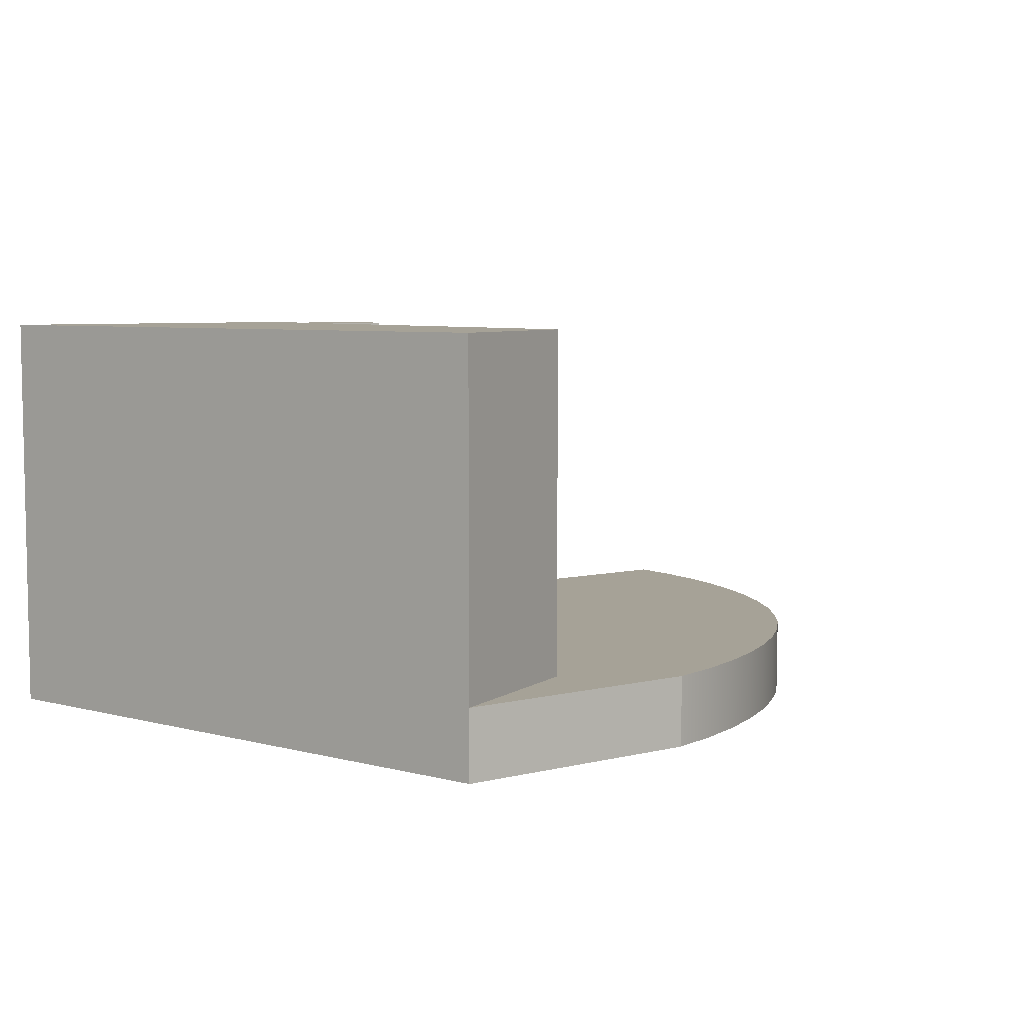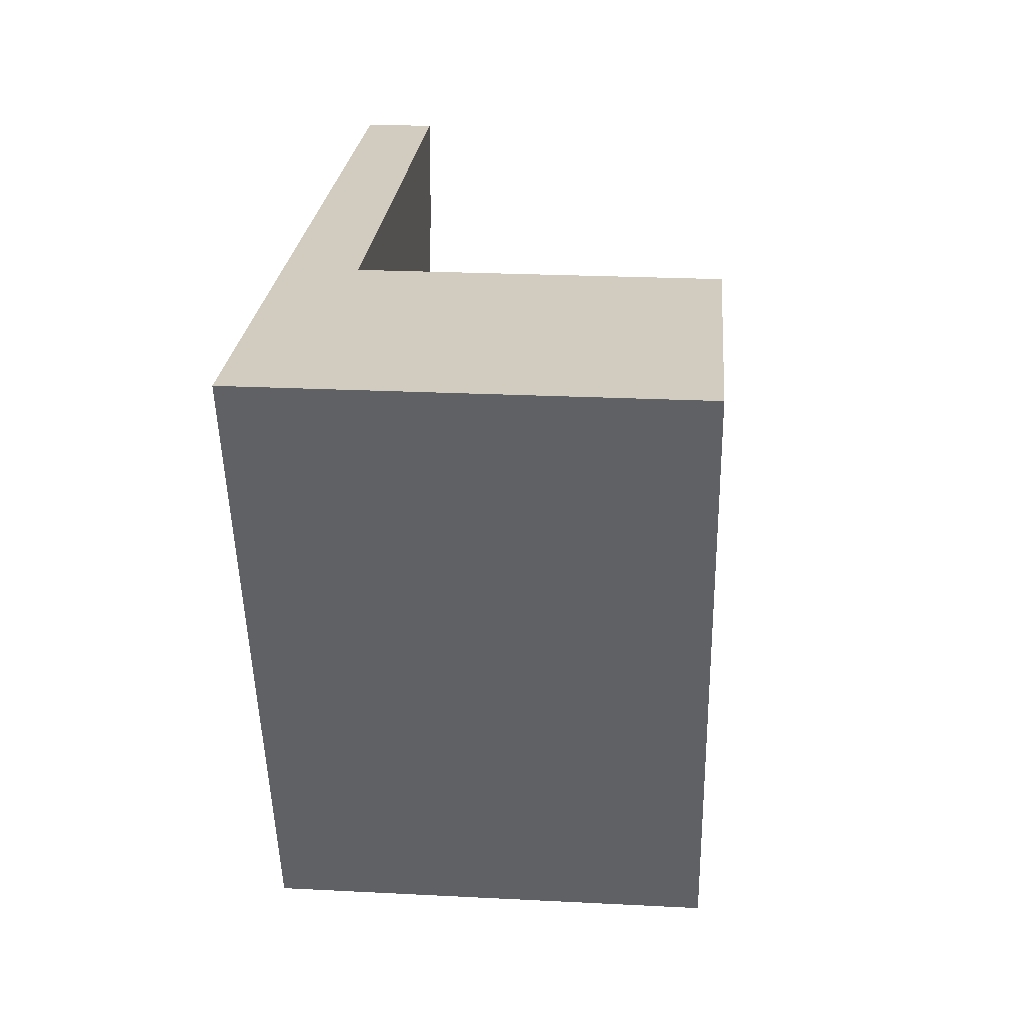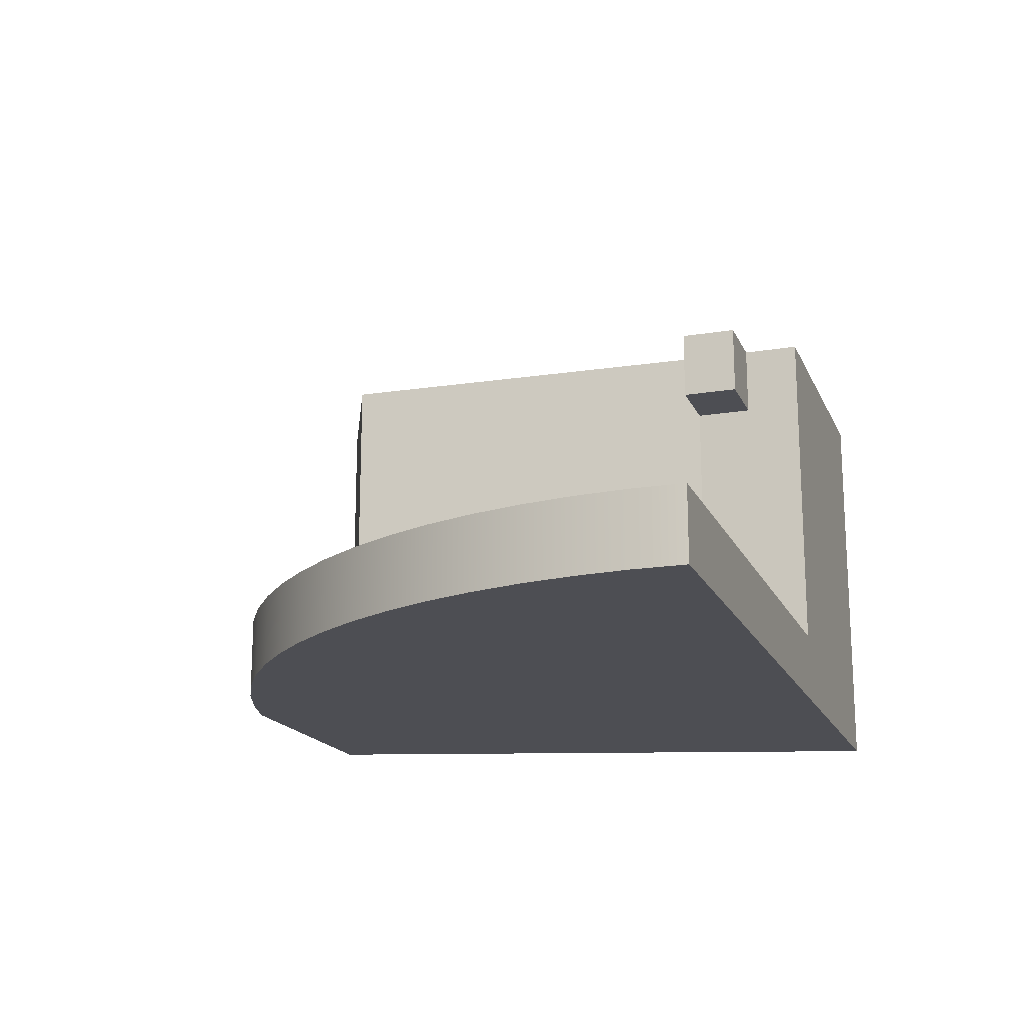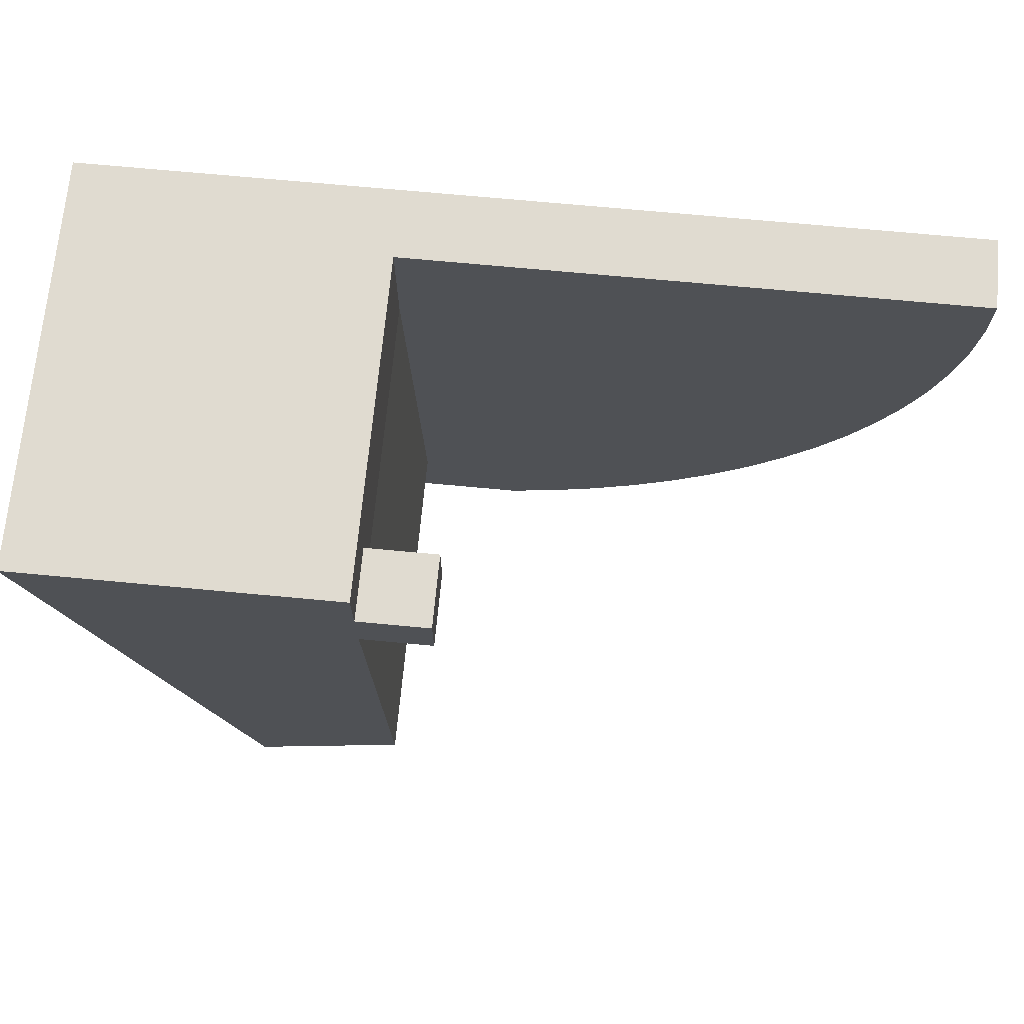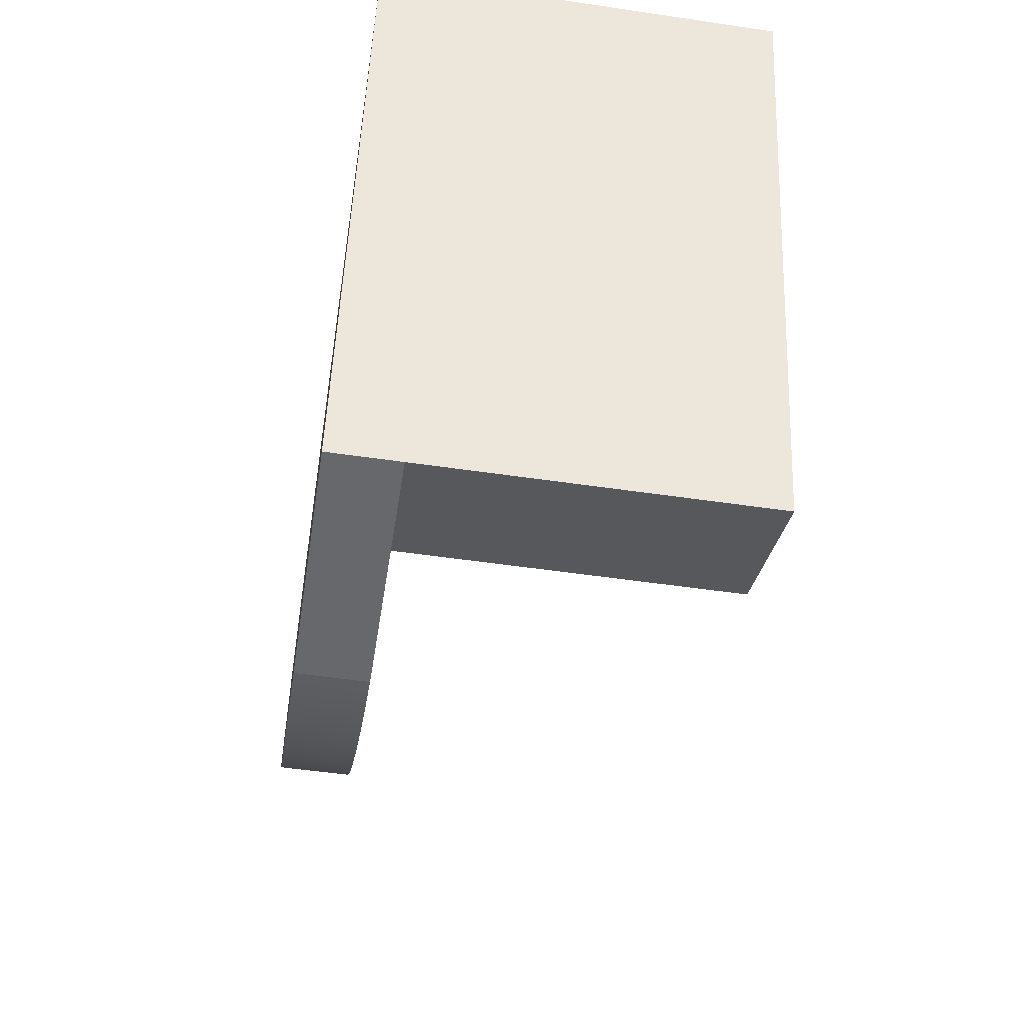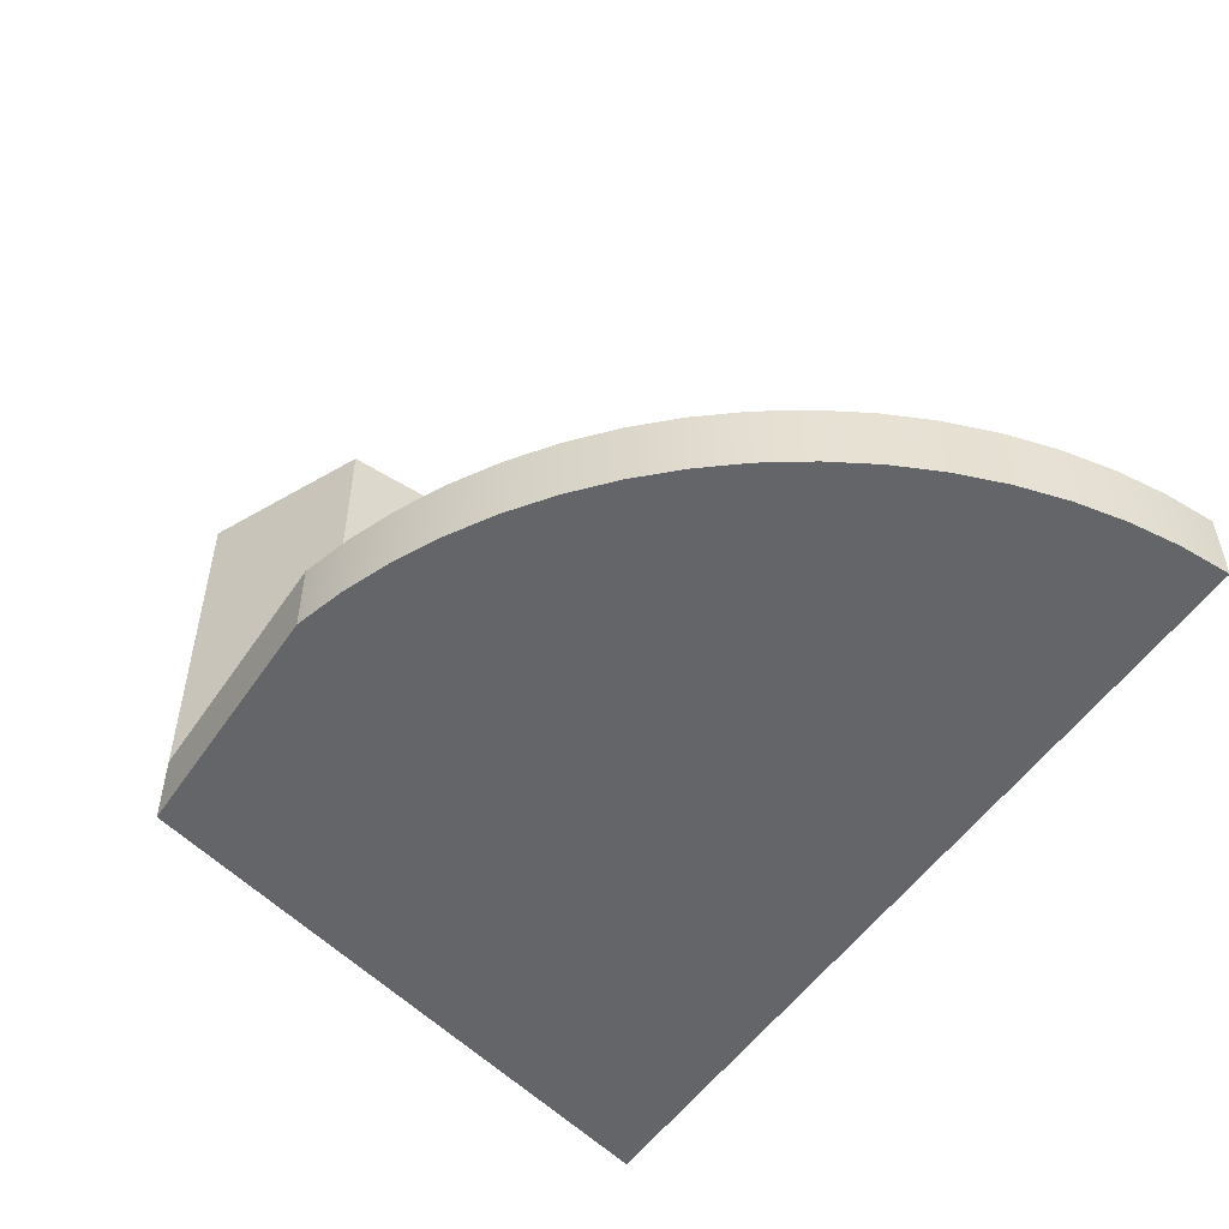
<metadata>
{"format":"obj","ext":"obj","renderer":"f3d","projection":"perspective","resolution":1024,"background":"white","views":[{"elev":6.4,"azim":143.9,"up":"+Y"},{"elev":24.1,"azim":94.8,"up":"+Z"},{"elev":-17.4,"azim":-71.7,"up":"+Y"},{"elev":70.2,"azim":-174.6,"up":"+Z"},{"elev":-52.4,"azim":81.0,"up":"+Z"},{"elev":-51.4,"azim":-123.0,"up":"+Y"}]}
</metadata>
<code>
v 1.988 1.2 -0.2
v 1.988 1.45 -0.2
v 1.738 1.45 -0.2
v 1.738 1.2 -0.2
v 1.988 1.2 -0.4
v 1.988 1.2 -0.2
v 1.738 1.2 -0.2
v 1.738 1.2 -0.4
v 1.988 1.45 -0.4
v 1.988 1.2 -0.4
v 1.738 1.2 -0.4
v 1.738 1.45 -0.4
v 1.738 1.45 -0.4
v 1.738 1.2 -0.4
v 1.738 1.2 -0.2
v 1.738 1.45 -0.2
v 1.988 1.2 -0.2
v 1.988 1.2 -0.4
v 1.988 0.25 -0.4
v 1.988 0.25 -1.388e-17
v 1.988 1.45 -1.388e-17
v 1.988 1.45 -0.2
v 1.591 0 -2.114
v 1.418 0 -2.064
v 1.251 0 -2
v 1.09 0 -1.922
v 0.9366 0 -1.83
v 0.7914 0 -1.725
v 0.6557 0 -1.608
v 0.5305 0 -1.48
v 0.4168 0 -1.342
v 0.3154 0 -1.194
v 0.227 0 -1.038
v 0.1523 0 -0.8756
v 0.09188 0 -0.7071
v 0.04616 0 -0.5339
v 0.01547 0 -0.3575
v 4.893e-05 0 -0.1791
v 4.441e-15 0 -2.776e-16
v 4.441e-15 0.25 -4.441e-16
v 4.893e-05 0.25 -0.1791
v 0.01547 0.25 -0.3575
v 0.04616 0.25 -0.5339
v 0.09188 0.25 -0.7071
v 0.1523 0.25 -0.8756
v 0.227 0.25 -1.038
v 0.3154 0.25 -1.194
v 0.4168 0.25 -1.342
v 0.5305 0.25 -1.48
v 0.6557 0.25 -1.608
v 0.7914 0.25 -1.725
v 0.9366 0.25 -1.83
v 1.09 0.25 -1.922
v 1.251 0.25 -2
v 1.418 0.25 -2.064
v 1.591 0.25 -2.114
v 2.491 0 -2.114
v 1.591 0 -2.114
v 1.591 0.25 -2.114
v 2.491 0.25 -2.114
v 1.988 0.25 -1.388e-17
v 1.988 0.25 -0.4
v 1.945 0.25 -1.864
v 2.491 0.25 -2.114
v 1.591 0.25 -2.114
v 1.418 0.25 -2.064
v 1.251 0.25 -2
v 1.09 0.25 -1.922
v 0.9366 0.25 -1.83
v 0.7914 0.25 -1.725
v 0.6557 0.25 -1.608
v 0.5305 0.25 -1.48
v 0.4168 0.25 -1.342
v 0.3154 0.25 -1.194
v 0.227 0.25 -1.038
v 0.1523 0.25 -0.8756
v 0.09188 0.25 -0.7071
v 0.04616 0.25 -0.5339
v 0.01547 0.25 -0.3575
v 4.893e-05 0.25 -0.1791
v 4.441e-15 0.25 -4.441e-16
v 2.491 0.25 -2.114
v 1.945 0.25 -1.864
v 1.945 1.45 -1.864
v 2.491 1.45 -2.114
v 1.988 0.25 -0.4
v 1.988 1.2 -0.4
v 1.988 1.45 -0.4
v 1.945 1.45 -1.864
v 1.945 0.25 -1.864
v 4.441e-15 0 -2.776e-16
v 3.1 0 0
v 3.1 1.45 0
v 1.988 1.45 -1.388e-17
v 1.988 0.25 -1.388e-17
v 4.441e-15 0.25 -4.441e-16
v 3.1 0 0
v 2.491 0 -2.114
v 2.491 0.25 -2.114
v 2.491 1.45 -2.114
v 3.1 1.45 0
v 3.1 1.45 0
v 2.491 1.45 -2.114
v 1.945 1.45 -1.864
v 1.988 1.45 -0.4
v 1.738 1.45 -0.4
v 1.738 1.45 -0.2
v 1.988 1.45 -0.2
v 1.988 1.45 -1.388e-17
v 2.491 0 -2.114
v 3.1 0 0
v 4.441e-15 0 -2.776e-16
v 4.893e-05 0 -0.1791
v 0.01547 0 -0.3575
v 0.04616 0 -0.5339
v 0.09188 0 -0.7071
v 0.1523 0 -0.8756
v 0.227 0 -1.038
v 0.3154 0 -1.194
v 0.4168 0 -1.342
v 0.5305 0 -1.48
v 0.6557 0 -1.608
v 0.7914 0 -1.725
v 0.9366 0 -1.83
v 1.09 0 -1.922
v 1.251 0 -2
v 1.418 0 -2.064
v 1.591 0 -2.114
g dad820e2-e34e-11ea-b5c3-54bf646e7e1f
f 1 2 4
f 4 2 3
g dad895ee-e34e-11ea-8f26-54bf646e7e1f
f 5 6 8
f 8 6 7
g dad90b22-e34e-11ea-8a25-54bf646e7e1f
f 9 10 12
f 12 10 11
g dad98054-e34e-11ea-97c1-54bf646e7e1f
f 14 15 13
f 13 15 16
g daab6b5c-e34e-11ea-88ed-54bf646e7e1f
f 18 19 17
f 17 19 20
f 17 20 21
f 21 22 17
g da823862-e34e-11ea-b9b4-54bf646e7e1f
f 56 23 55
f 55 23 24
f 55 24 54
f 54 24 25
f 54 25 53
f 53 25 26
f 53 26 52
f 52 26 27
f 52 27 51
f 51 27 28
f 51 28 50
f 50 28 29
f 50 29 49
f 49 29 30
f 49 30 48
f 48 30 31
f 48 31 47
f 47 31 32
f 47 32 46
f 46 32 33
f 46 33 45
f 45 33 34
f 45 34 44
f 44 34 35
f 44 35 43
f 43 35 36
f 43 36 42
f 42 36 37
f 42 37 41
f 41 37 38
f 41 38 40
f 40 38 39
g da8322c6-e34e-11ea-b211-54bf646e7e1f
f 57 58 60
f 60 58 59
g da83e612-e34e-11ea-8d60-54bf646e7e1f
f 81 61 80
f 80 61 62
f 80 62 79
f 79 62 78
f 78 62 77
f 77 62 76
f 76 62 75
f 75 62 74
f 74 62 73
f 73 62 72
f 72 62 71
f 71 62 70
f 70 62 63
f 70 63 69
f 69 63 68
f 68 63 67
f 67 63 66
f 66 63 65
f 65 63 64
g da622d4a-e34e-11ea-8e0b-54bf646e7e1f
f 82 83 85
f 85 83 84
g da620624-e34e-11ea-af05-54bf646e7e1f
f 86 87 90
f 90 87 89
f 89 87 88
g da61b80a-e34e-11ea-af73-54bf646e7e1f
f 96 91 95
f 95 91 92
f 95 92 93
f 93 94 95
g da627b78-e34e-11ea-84c7-54bf646e7e1f
f 98 99 97
f 97 99 101
f 101 99 100
g da62a26e-e34e-11ea-b5f2-54bf646e7e1f
f 103 105 102
f 102 105 108
f 102 108 109
f 103 104 105
f 106 107 105
f 105 107 108
g da62f07e-e34e-11ea-ac06-54bf646e7e1f
f 111 122 110
f 110 122 123
f 110 123 124
f 112 113 111
f 111 113 114
f 111 114 115
f 115 116 111
f 111 116 117
f 111 117 118
f 118 119 111
f 111 119 120
f 111 120 121
f 121 122 111
f 124 125 110
f 110 125 126
f 110 126 127
f 127 128 110

</code>
